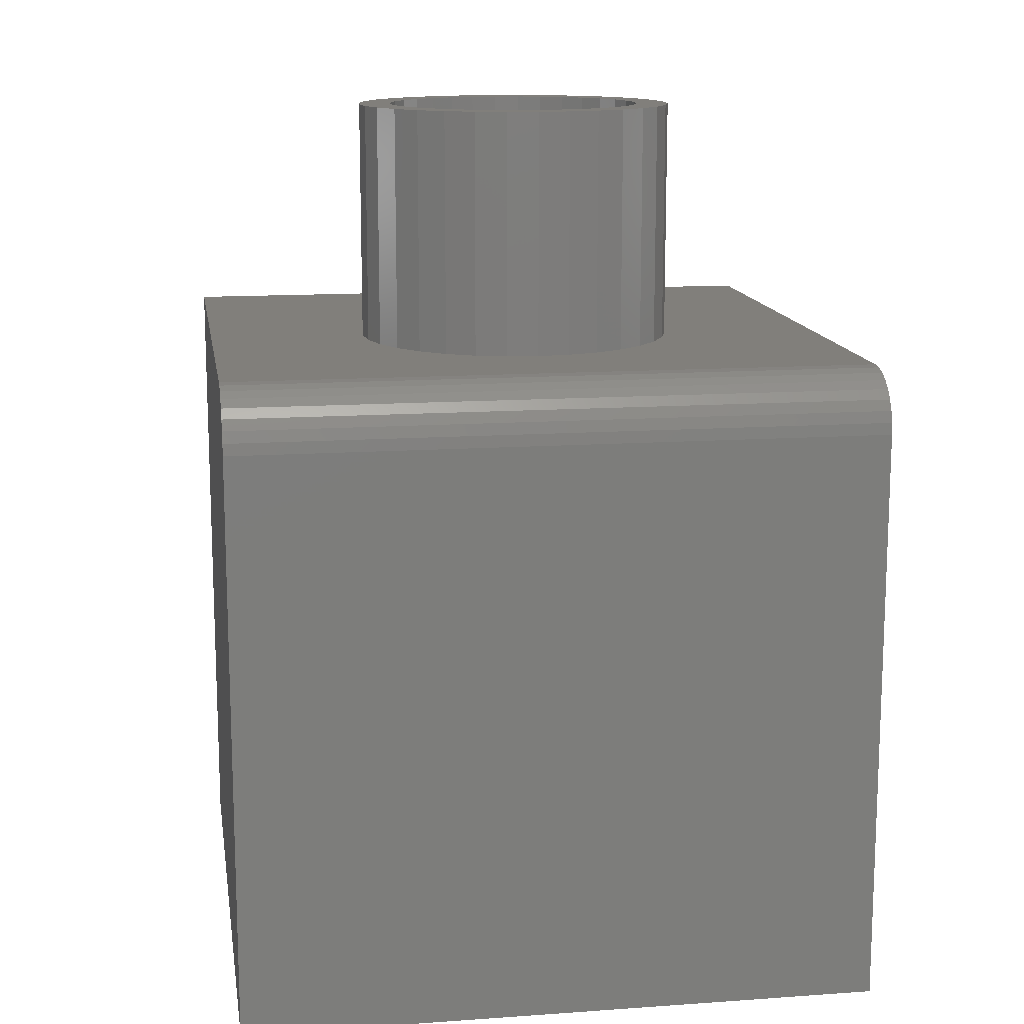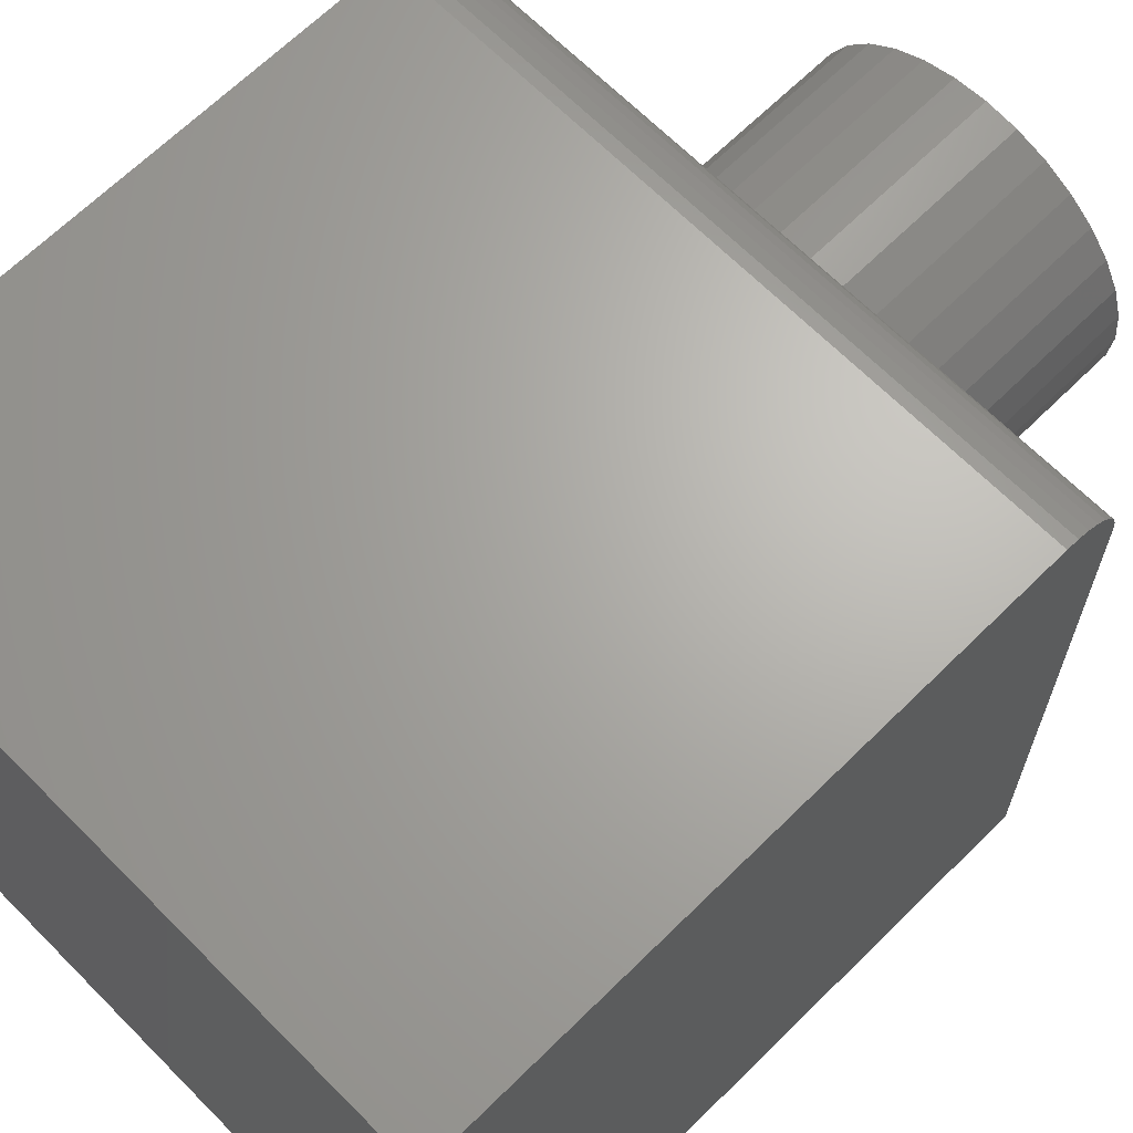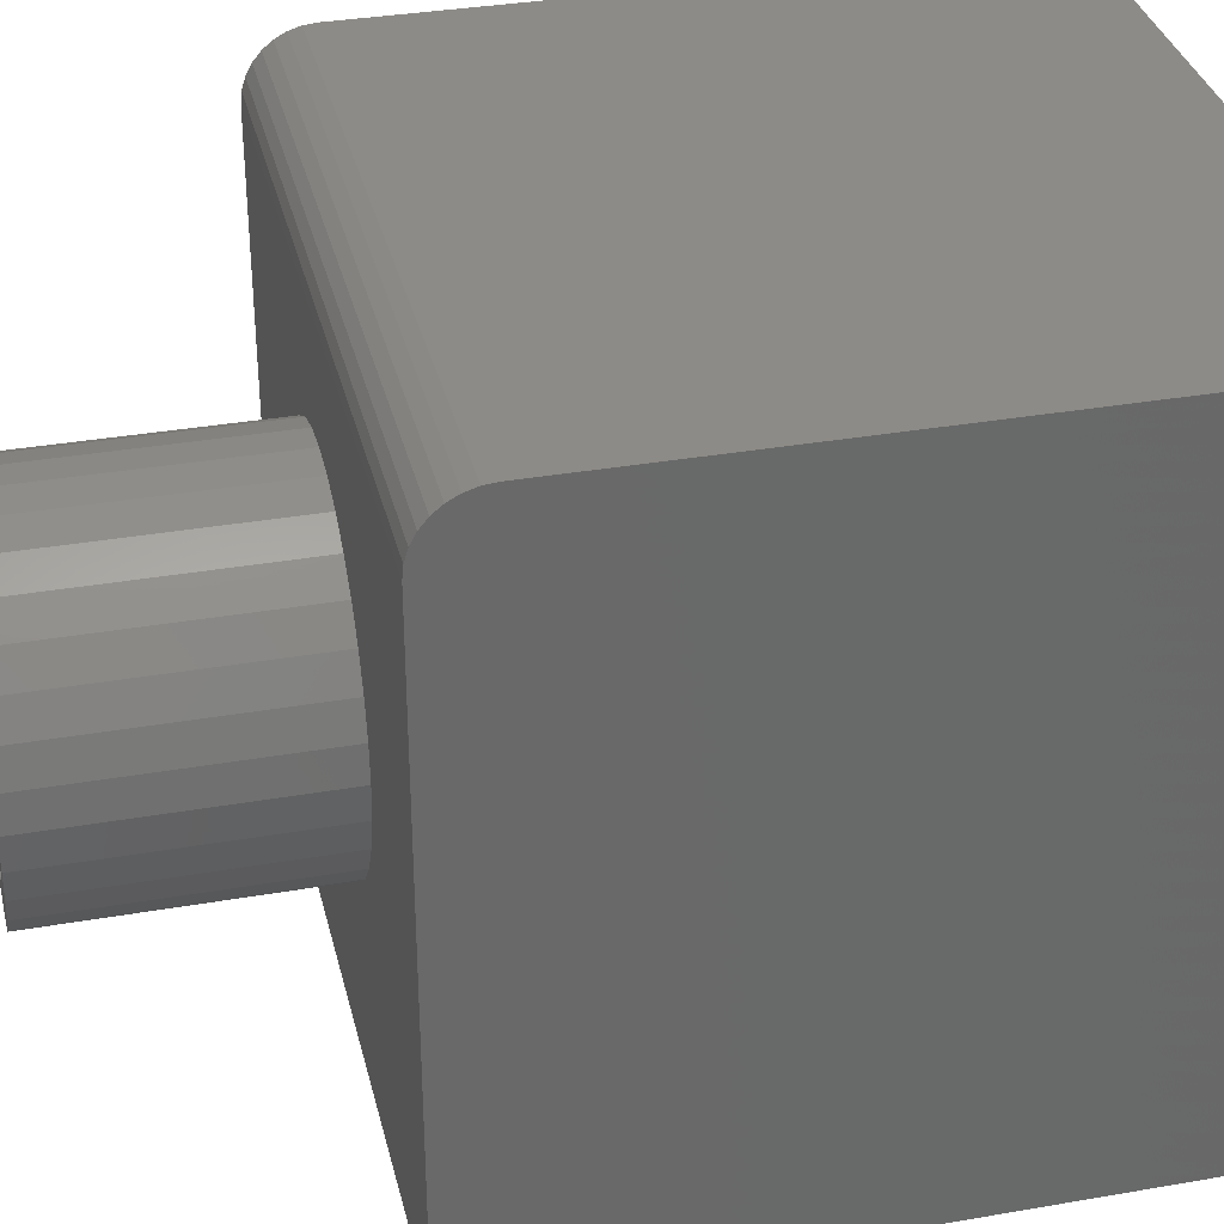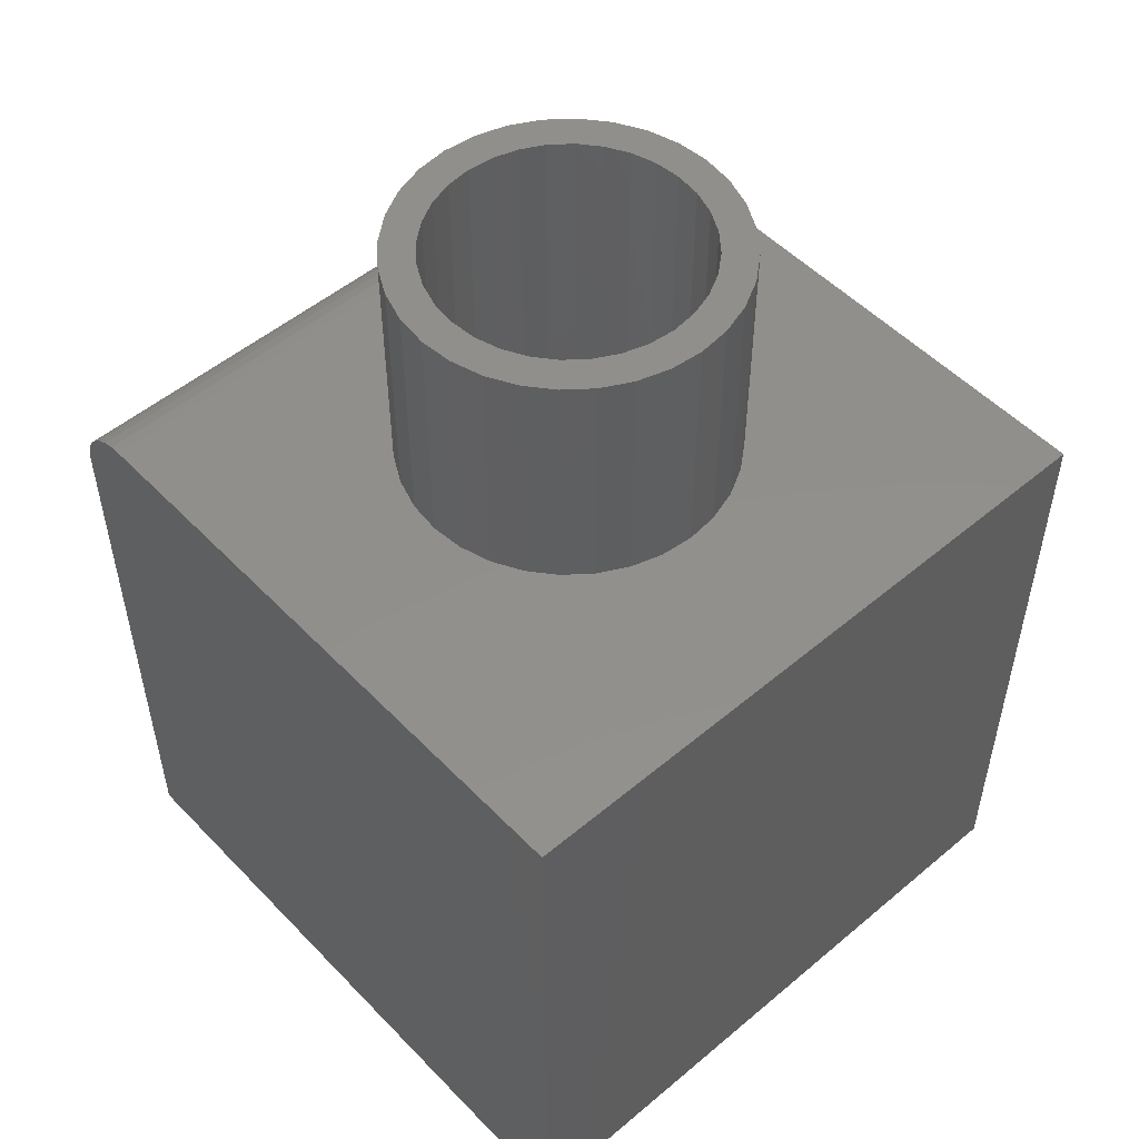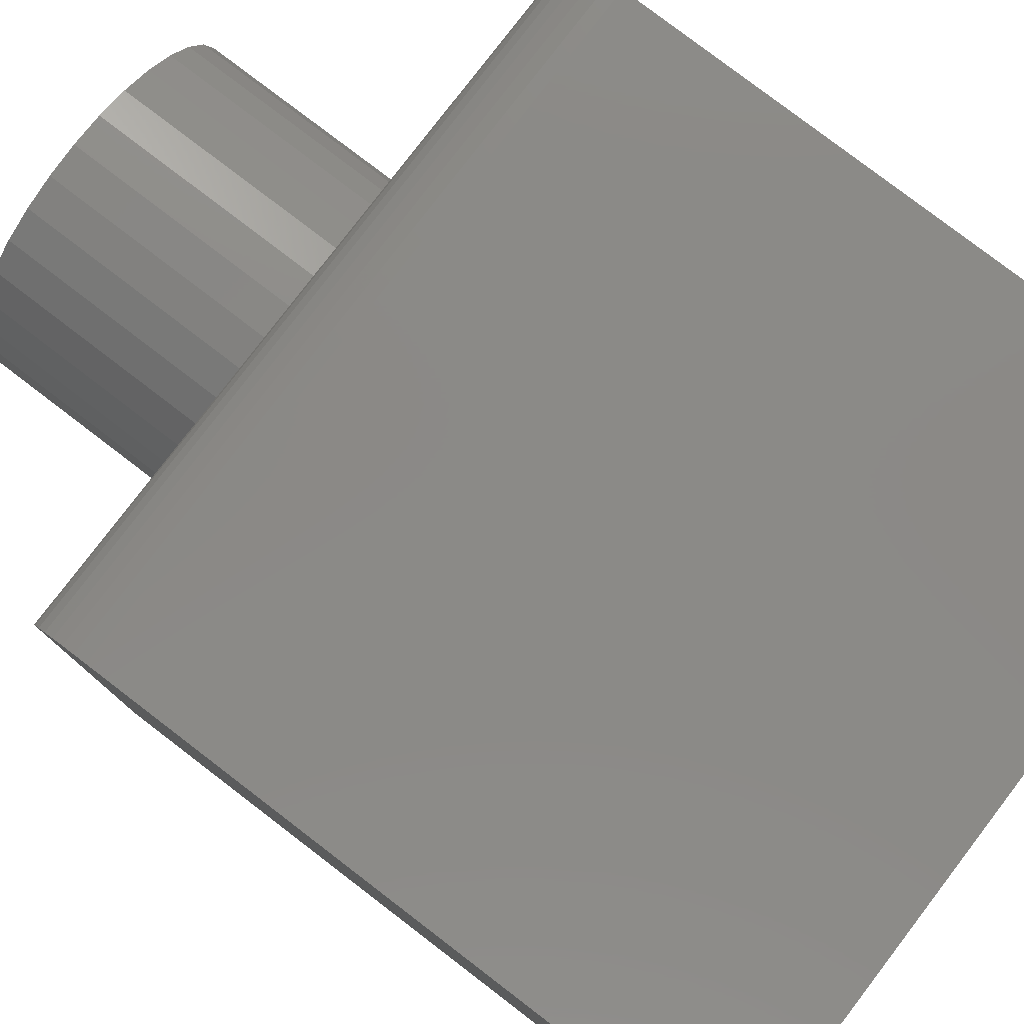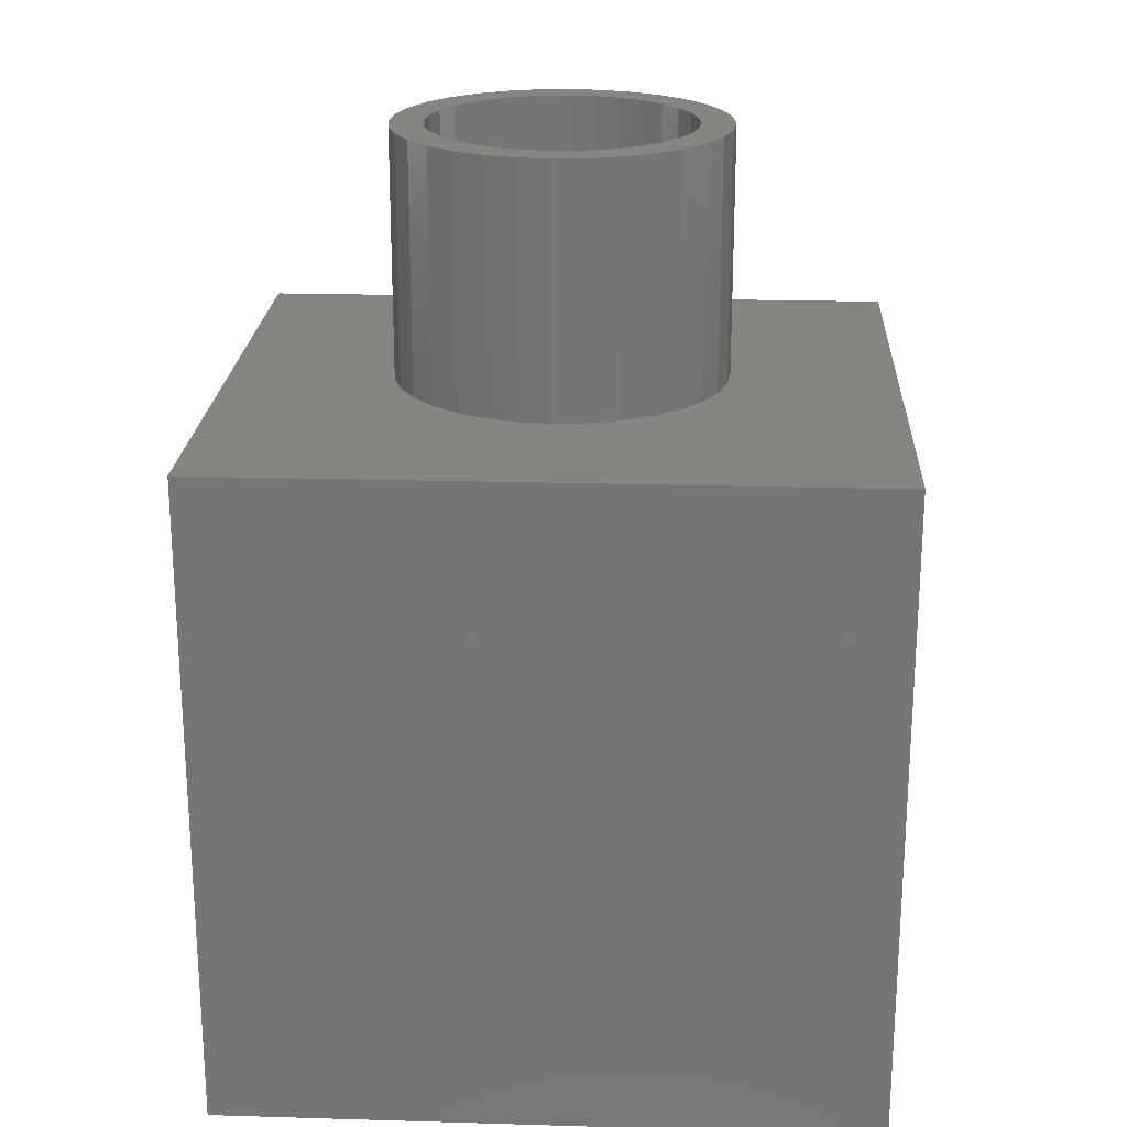
<metadata>
{"format":"stl","ext":"stl","renderer":"f3d","projection":"perspective","resolution":1024,"background":"white","views":[{"elev":13.5,"azim":171.0,"up":"+Z"},{"elev":66.3,"azim":-134.7,"up":"+Y"},{"elev":33.9,"azim":76.7,"up":"+Y"},{"elev":51.9,"azim":-42.2,"up":"+Z"},{"elev":79.7,"azim":127.4,"up":"+Y"},{"elev":21.5,"azim":3.0,"up":"+Z"}]}
</metadata>
<code>
# stl→obj: 176 verts, 348 faces
v -0.144 -0.3159 0.6719
v -0.1911 -0.3373 0.6719
v -0.1528 -0.3449 0.6719
v 0.1061 -0.2142 0.6719
v 0.02872 -0.2236 0.6719
v 0.05767 -0.2324 0.6719
v 0.1061 -0.5358 0.6719
v 0.1354 -0.5118 0.6719
v 0.05767 -0.5176 0.6719
v 0.02872 -0.5264 0.6719
v -0.1089 -0.2142 0.6719
v -0.1382 -0.2382 0.6719
v -0.06047 -0.2324 0.6719
v -0.03151 -0.2236 0.6719
v -0.001398 -0.2206 0.6719
v -0.07542 -0.1963 0.6719
v -0.1089 -0.5358 0.6719
v -0.07542 -0.5537 0.6719
v -0.001398 -0.5294 0.6719
v -0.03151 -0.5264 0.6719
v -0.06047 -0.5176 0.6719
v -0.1382 -0.5118 0.6719
v 0.07262 -0.1963 0.6719
v 0.03634 -0.1853 0.6719
v -0.001398 -0.1816 0.6719
v -0.03913 -0.1853 0.6719
v -0.03913 -0.5647 0.6719
v -0.001398 -0.5684 0.6719
v 0.03634 -0.5647 0.6719
v 0.07262 -0.5537 0.6719
v -0.1801 -0.301 0.6719
v -0.1297 -0.2892 0.6719
v -0.1622 -0.2675 0.6719
v -0.1105 -0.2659 0.6719
v -0.08716 -0.2467 0.6719
v -0.1558 -0.375 0.6719
v -0.1948 -0.375 0.6719
v -0.1528 -0.4051 0.6719
v -0.1911 -0.4127 0.6719
v -0.144 -0.4341 0.6719
v -0.1801 -0.449 0.6719
v -0.1297 -0.4608 0.6719
v -0.1105 -0.4841 0.6719
v -0.1622 -0.4825 0.6719
v -0.08716 -0.5033 0.6719
v 0.1354 -0.2382 0.6719
v 0.08436 -0.2467 0.6719
v 0.1594 -0.2675 0.6719
v 0.1077 -0.2659 0.6719
v 0.1773 -0.301 0.6719
v 0.1269 -0.2892 0.6719
v 0.1883 -0.3373 0.6719
v 0.1412 -0.3159 0.6719
v 0.15 -0.3449 0.6719
v 0.192 -0.375 0.6719
v 0.153 -0.375 0.6719
v 0.1883 -0.4127 0.6719
v 0.15 -0.4051 0.6719
v 0.1773 -0.449 0.6719
v 0.1412 -0.4341 0.6719
v 0.1269 -0.4608 0.6719
v 0.1594 -0.4825 0.6719
v 0.1077 -0.4841 0.6719
v 0.08436 -0.5033 0.6719
v -0.001398 -0.5294 0.3438
v 0.02872 -0.5264 0.3438
v 0.05767 -0.5176 0.3438
v 0.08436 -0.5033 0.3438
v 0.1077 -0.4841 0.3438
v 0.1269 -0.4608 0.3438
v 0.1412 -0.4341 0.3438
v 0.15 -0.4051 0.3438
v 0.153 -0.375 0.3438
v -0.03151 -0.5264 0.3438
v -0.06047 -0.5176 0.3438
v -0.08716 -0.5033 0.3438
v -0.1105 -0.4841 0.3438
v -0.1297 -0.4608 0.3438
v -0.144 -0.4341 0.3438
v -0.1528 -0.4051 0.3438
v -0.1558 -0.375 0.3438
v -0.001398 -0.2206 0.3438
v -0.03151 -0.2236 0.3438
v -0.06047 -0.2324 0.3438
v -0.08716 -0.2467 0.3438
v -0.1105 -0.2659 0.3438
v -0.1297 -0.2892 0.3438
v -0.144 -0.3159 0.3438
v -0.1528 -0.3449 0.3438
v 0.02872 -0.2236 0.3438
v 0.05767 -0.2324 0.3438
v 0.08436 -0.2467 0.3438
v 0.1077 -0.2659 0.3438
v 0.1269 -0.2892 0.3438
v 0.1412 -0.3159 0.3438
v 0.15 -0.3449 0.3438
v 0.192 -0.375 0.3828
v 0.1883 -0.4127 0.3828
v 0.1773 -0.449 0.3828
v 0.1594 -0.4825 0.3828
v 0.1354 -0.5118 0.3828
v 0.1061 -0.5358 0.3828
v 0.07262 -0.5537 0.3828
v 0.03634 -0.5647 0.3828
v -0.001398 -0.5684 0.3828
v -0.03913 -0.5647 0.3828
v -0.07542 -0.5537 0.3828
v -0.1089 -0.5358 0.3828
v -0.1382 -0.5118 0.3828
v -0.1622 -0.4825 0.3828
v -0.1801 -0.449 0.3828
v -0.1911 -0.4127 0.3828
v -0.1948 -0.375 0.3828
v -0.1911 -0.3373 0.3828
v -0.1801 -0.301 0.3828
v -0.1622 -0.2675 0.3828
v -0.1382 -0.2382 0.3828
v -0.1089 -0.2142 0.3828
v -0.07542 -0.1963 0.3828
v -0.03913 -0.1853 0.3828
v -0.001398 -0.1816 0.3828
v 0.03634 -0.1853 0.3828
v 0.07262 -0.1963 0.3828
v 0.1061 -0.2142 0.3828
v 0.1354 -0.2382 0.3828
v 0.1594 -0.2675 0.3828
v 0.1773 -0.301 0.3828
v 0.1883 -0.3373 0.3828
v -0.3828 -0.7578 0.3828
v 0.3828 -0.7578 0.3828
v -0.3828 -0.0625 0.3828
v 0.3828 -0.0625 0.3828
v -0.3828 -0.7578 -0.3828
v 0.3828 -0.7578 -0.3828
v 0.3828 0.007812 -0.3828
v 0.3828 0.007812 0.3125
v 0.3828 0.006461 0.3262
v 0.3828 0.00246 0.3394
v 0.3828 -0.004037 0.3516
v 0.3828 -0.01278 0.3622
v 0.3828 -0.02344 0.371
v 0.3828 -0.03559 0.3775
v 0.3828 -0.04878 0.3815
v -0.3828 0.007812 0.3125
v -0.3828 0.006461 0.3262
v -0.3828 0.00246 0.3394
v -0.3828 -0.004037 0.3516
v -0.3828 -0.01278 0.3622
v -0.3828 -0.02344 0.371
v -0.3828 -0.03559 0.3775
v -0.3828 -0.04878 0.3815
v -0.3828 0.007812 -0.3828
v -0.3438 -0.7188 0.3438
v -0.3438 -0.0625 0.3438
v 0.3438 -0.7188 0.3438
v 0.3438 -0.0625 0.3438
v -0.3438 -0.7188 -0.3438
v 0.3438 -0.7188 -0.3438
v 0.3438 -0.03125 -0.3438
v 0.3438 -0.03363 0.3245
v 0.3438 -0.03125 0.3125
v 0.3438 -0.03185 0.3186
v 0.3438 -0.03652 0.3299
v 0.3438 -0.05054 0.3414
v 0.3438 -0.04514 0.3385
v 0.3438 -0.0404 0.3346
v 0.3438 -0.0564 0.3431
v -0.3438 -0.03652 0.3299
v -0.3438 -0.03363 0.3245
v -0.3438 -0.03185 0.3186
v -0.3438 -0.03125 0.3125
v -0.3438 -0.0404 0.3346
v -0.3438 -0.04514 0.3385
v -0.3438 -0.05054 0.3414
v -0.3438 -0.0564 0.3431
v -0.3438 -0.03125 -0.3438
f 1 2 3
f 4 5 6
f 7 8 9
f 7 9 10
f 11 12 13
f 11 13 14
f 11 14 15
f 11 15 16
f 17 18 19
f 17 19 20
f 17 20 21
f 17 21 22
f 15 5 4
f 15 4 23
f 15 23 24
f 15 24 25
f 15 25 26
f 15 26 16
f 19 18 27
f 19 27 28
f 19 28 29
f 19 29 30
f 19 30 7
f 19 7 10
f 2 1 31
f 31 1 32
f 31 32 33
f 33 32 34
f 33 34 12
f 12 34 35
f 12 35 13
f 3 2 36
f 36 2 37
f 36 37 38
f 38 37 39
f 38 39 40
f 40 39 41
f 40 41 42
f 42 41 43
f 43 41 44
f 43 44 45
f 45 44 22
f 45 22 21
f 4 6 46
f 46 6 47
f 46 47 48
f 48 47 49
f 48 49 50
f 50 49 51
f 50 51 52
f 52 51 53
f 52 53 54
f 52 54 55
f 55 54 56
f 55 56 57
f 57 56 58
f 57 58 59
f 59 58 60
f 59 60 61
f 59 61 62
f 62 61 63
f 62 63 8
f 8 63 64
f 8 64 9
f 65 10 66
f 66 10 9
f 66 9 67
f 67 9 64
f 67 64 68
f 68 64 63
f 68 63 69
f 69 63 61
f 69 61 70
f 70 61 60
f 70 60 71
f 71 60 58
f 71 58 72
f 72 58 56
f 72 56 73
f 10 65 19
f 19 65 74
f 19 74 20
f 20 74 75
f 20 75 21
f 21 75 76
f 21 76 45
f 45 76 77
f 45 77 43
f 43 77 78
f 43 78 42
f 42 78 79
f 42 79 40
f 40 79 80
f 40 80 38
f 38 80 81
f 38 81 36
f 82 14 83
f 83 14 13
f 83 13 84
f 84 13 35
f 84 35 85
f 85 35 34
f 85 34 86
f 86 34 32
f 86 32 87
f 87 32 1
f 87 1 88
f 88 1 3
f 88 3 89
f 89 3 36
f 89 36 81
f 14 82 15
f 15 82 90
f 15 90 5
f 5 90 91
f 5 91 6
f 6 91 92
f 6 92 47
f 47 92 93
f 47 93 49
f 49 93 94
f 49 94 51
f 51 94 95
f 51 95 53
f 53 95 96
f 53 96 54
f 54 96 73
f 54 73 56
f 97 55 98
f 98 55 57
f 98 57 99
f 99 57 59
f 99 59 100
f 100 59 62
f 100 62 101
f 101 62 8
f 101 8 102
f 102 8 7
f 102 7 103
f 103 7 30
f 103 30 104
f 104 30 29
f 104 29 105
f 105 29 28
f 105 28 106
f 106 28 27
f 106 27 107
f 107 27 18
f 107 18 108
f 108 18 17
f 108 17 109
f 109 17 22
f 109 22 110
f 110 22 44
f 110 44 111
f 111 44 41
f 111 41 112
f 112 41 39
f 112 39 113
f 113 39 37
f 113 37 114
f 114 37 2
f 114 2 115
f 115 2 31
f 115 31 116
f 116 31 33
f 116 33 117
f 117 33 12
f 117 12 118
f 118 12 11
f 118 11 119
f 119 11 16
f 119 16 120
f 120 16 26
f 120 26 121
f 121 26 25
f 121 25 122
f 122 25 24
f 122 24 123
f 123 24 23
f 123 23 124
f 124 23 4
f 124 4 125
f 125 4 46
f 125 46 126
f 126 46 48
f 126 48 127
f 127 48 50
f 127 50 128
f 128 50 52
f 128 52 97
f 97 52 55
f 129 130 106
f 129 106 107
f 129 107 108
f 129 108 109
f 129 109 110
f 129 110 111
f 129 111 112
f 129 112 131
f 132 121 122
f 132 122 123
f 132 123 124
f 132 124 125
f 132 125 126
f 132 126 127
f 132 127 128
f 132 128 97
f 132 97 130
f 131 112 113
f 131 113 114
f 131 114 115
f 131 115 116
f 131 116 117
f 131 117 118
f 131 118 119
f 131 119 120
f 131 120 121
f 131 121 132
f 130 97 98
f 130 98 99
f 130 99 100
f 130 100 101
f 130 101 102
f 130 102 103
f 130 103 104
f 130 104 105
f 130 105 106
f 133 134 129
f 129 134 130
f 135 136 137
f 132 130 134
f 132 134 135
f 132 135 137
f 132 137 138
f 132 138 139
f 132 139 140
f 132 140 141
f 132 141 142
f 132 142 143
f 136 144 137
f 137 144 145
f 137 145 138
f 138 145 146
f 138 146 139
f 139 146 147
f 139 147 140
f 140 147 148
f 140 148 141
f 141 148 149
f 141 149 142
f 142 149 150
f 142 150 143
f 143 150 151
f 143 151 132
f 132 151 131
f 131 151 150
f 131 150 149
f 131 149 148
f 131 148 147
f 131 147 146
f 131 146 145
f 131 145 144
f 131 144 152
f 131 152 133
f 131 133 129
f 152 135 133
f 133 135 134
f 144 136 152
f 152 136 135
f 153 154 80
f 153 80 79
f 153 79 78
f 153 78 77
f 153 77 76
f 153 76 75
f 153 75 74
f 153 74 155
f 156 155 73
f 156 73 96
f 156 96 95
f 156 95 94
f 156 94 93
f 156 93 92
f 156 92 91
f 156 91 90
f 156 90 82
f 154 156 82
f 154 82 83
f 154 83 84
f 154 84 85
f 154 85 86
f 154 86 87
f 154 87 88
f 154 88 89
f 154 89 81
f 154 81 80
f 155 74 65
f 155 65 66
f 155 66 67
f 155 67 68
f 155 68 69
f 155 69 70
f 155 70 71
f 155 71 72
f 155 72 73
f 157 153 158
f 158 153 155
f 159 160 161
f 160 162 161
f 163 164 165
f 165 166 163
f 158 155 156
f 158 156 167
f 158 167 159
f 167 164 163
f 167 163 160
f 167 160 159
f 166 168 163
f 163 168 169
f 163 169 160
f 160 169 170
f 160 170 162
f 162 170 171
f 162 171 161
f 168 166 172
f 172 166 165
f 172 165 173
f 173 165 164
f 173 164 174
f 174 164 167
f 174 167 175
f 175 167 156
f 175 156 154
f 173 174 168
f 172 173 168
f 157 176 175
f 157 175 154
f 157 154 153
f 175 176 171
f 175 171 170
f 175 170 169
f 175 169 168
f 175 168 174
f 176 157 159
f 159 157 158
f 171 176 161
f 161 176 159

</code>
